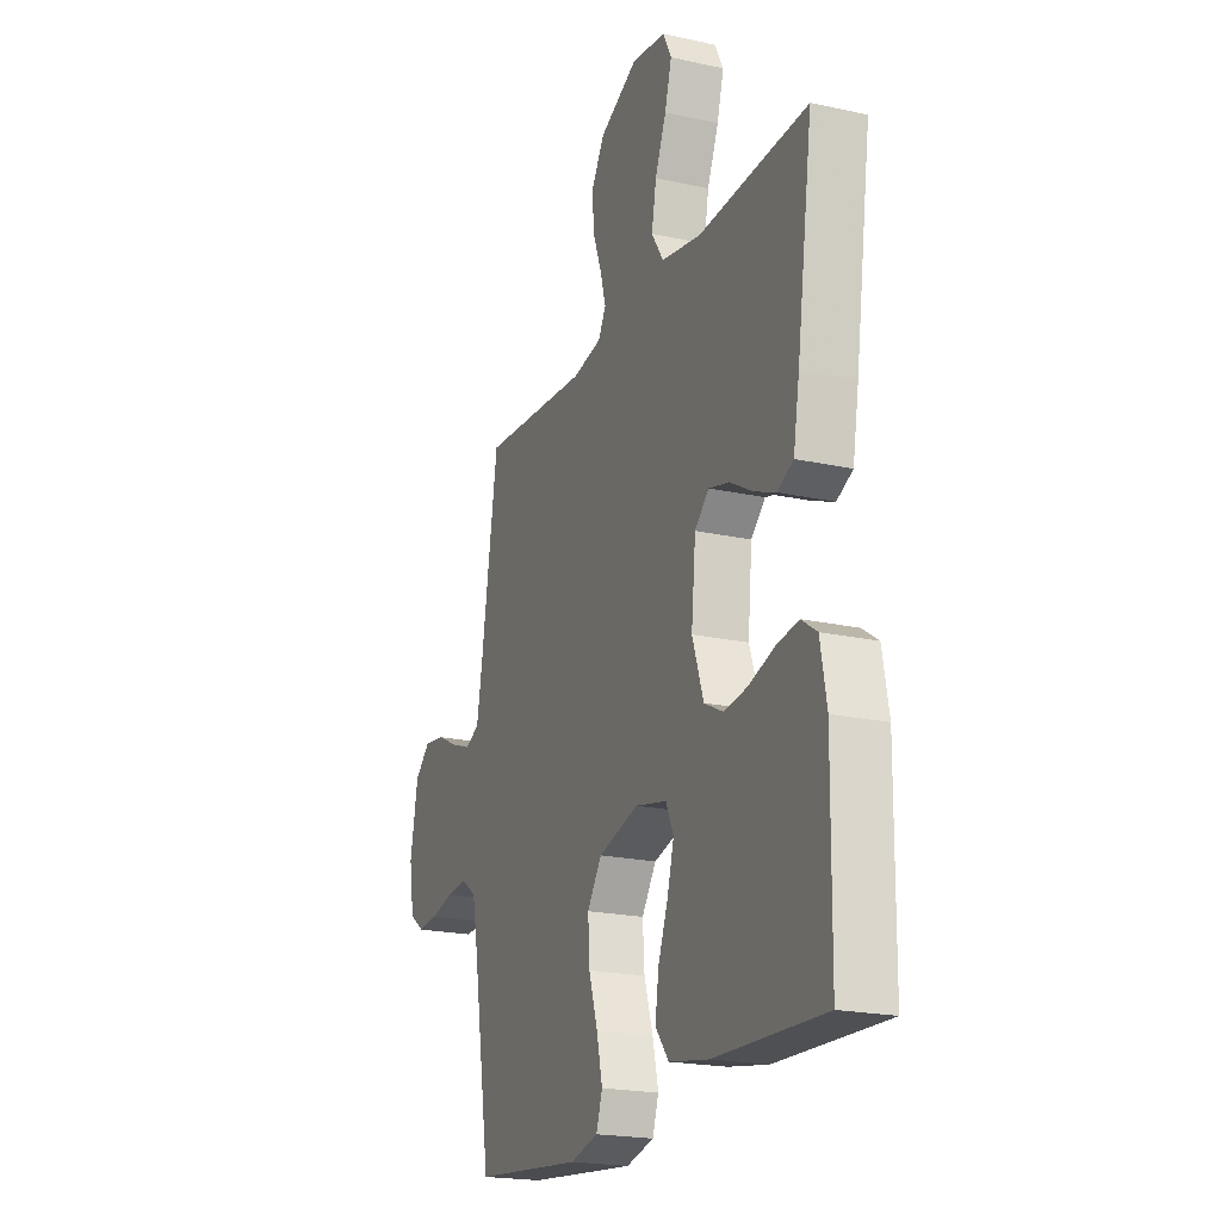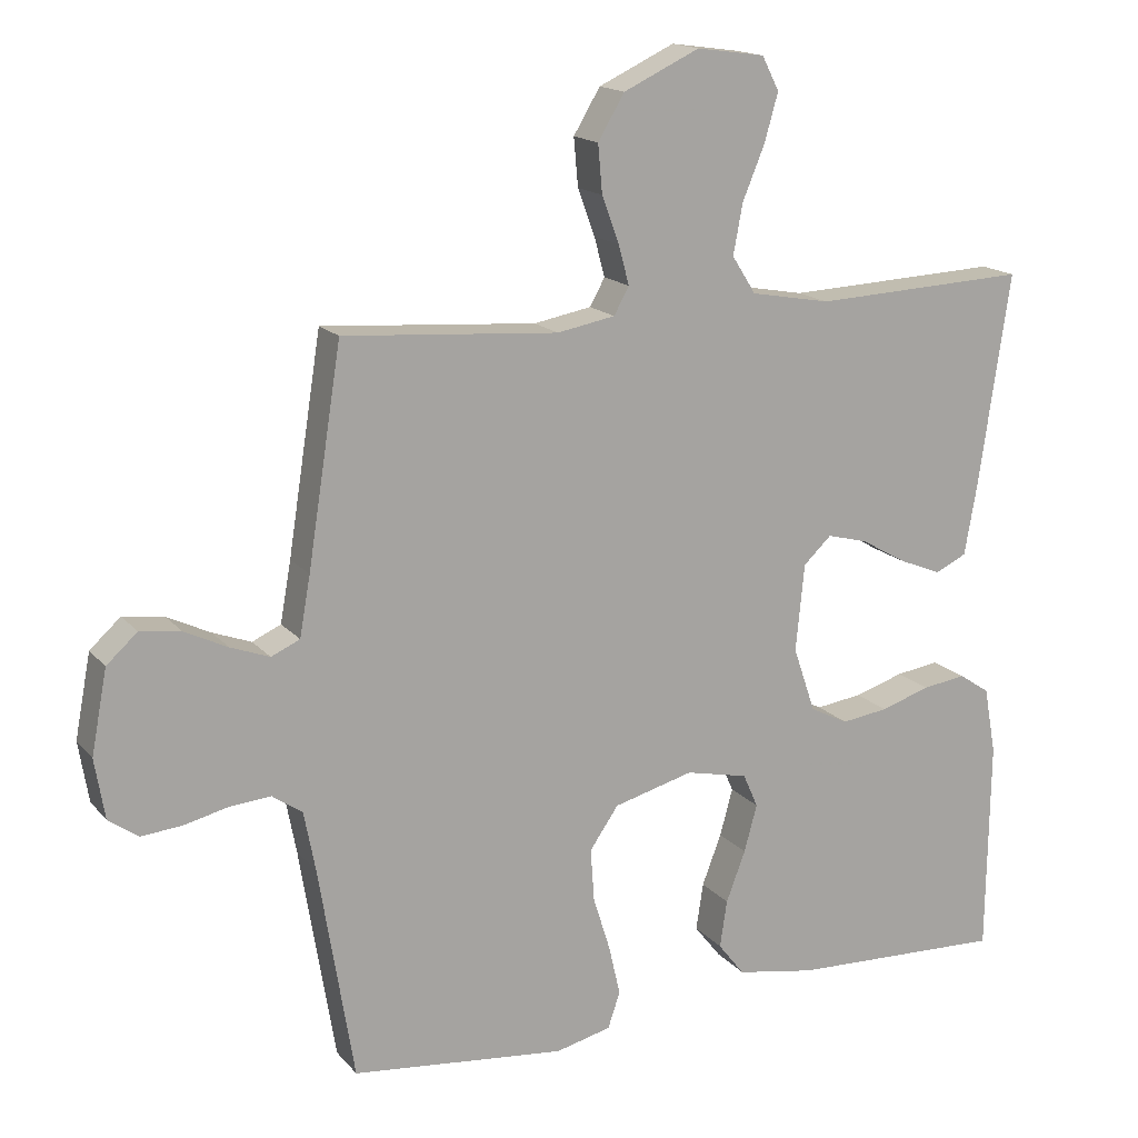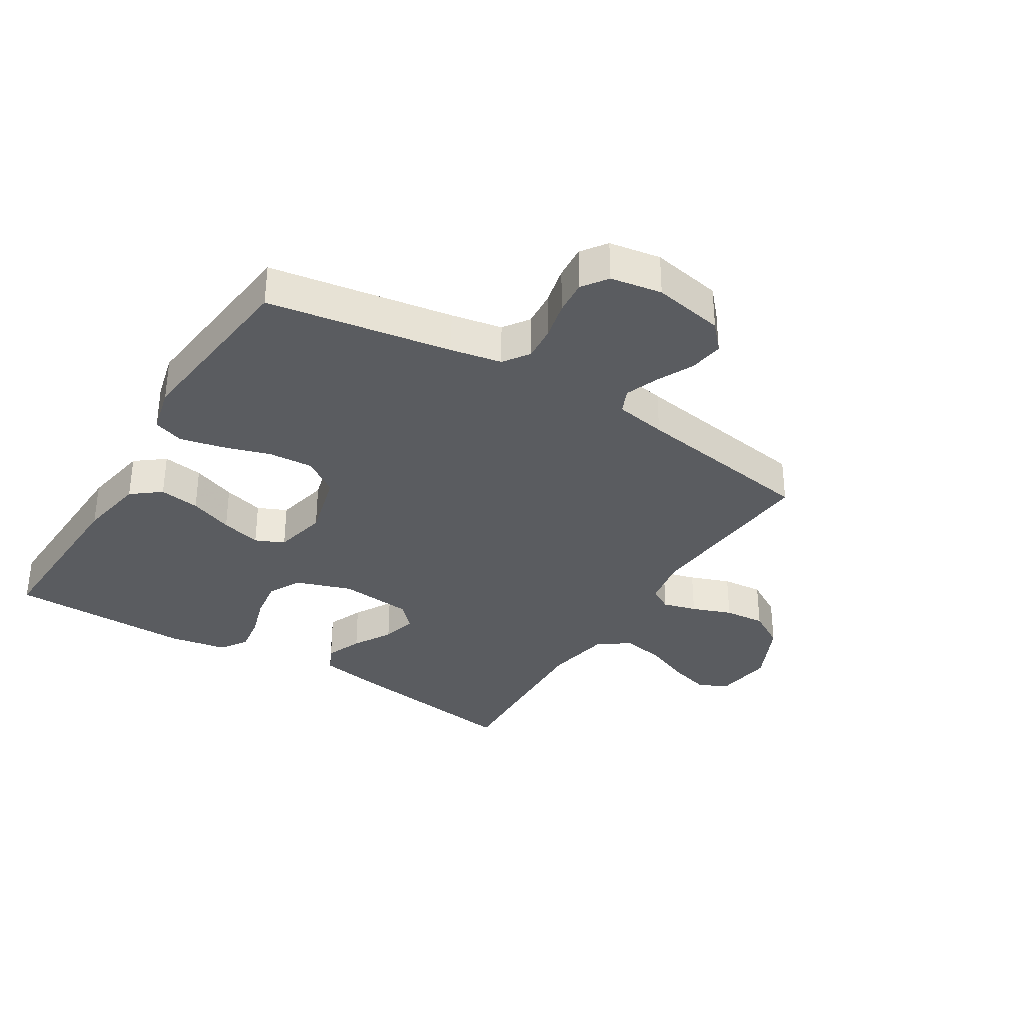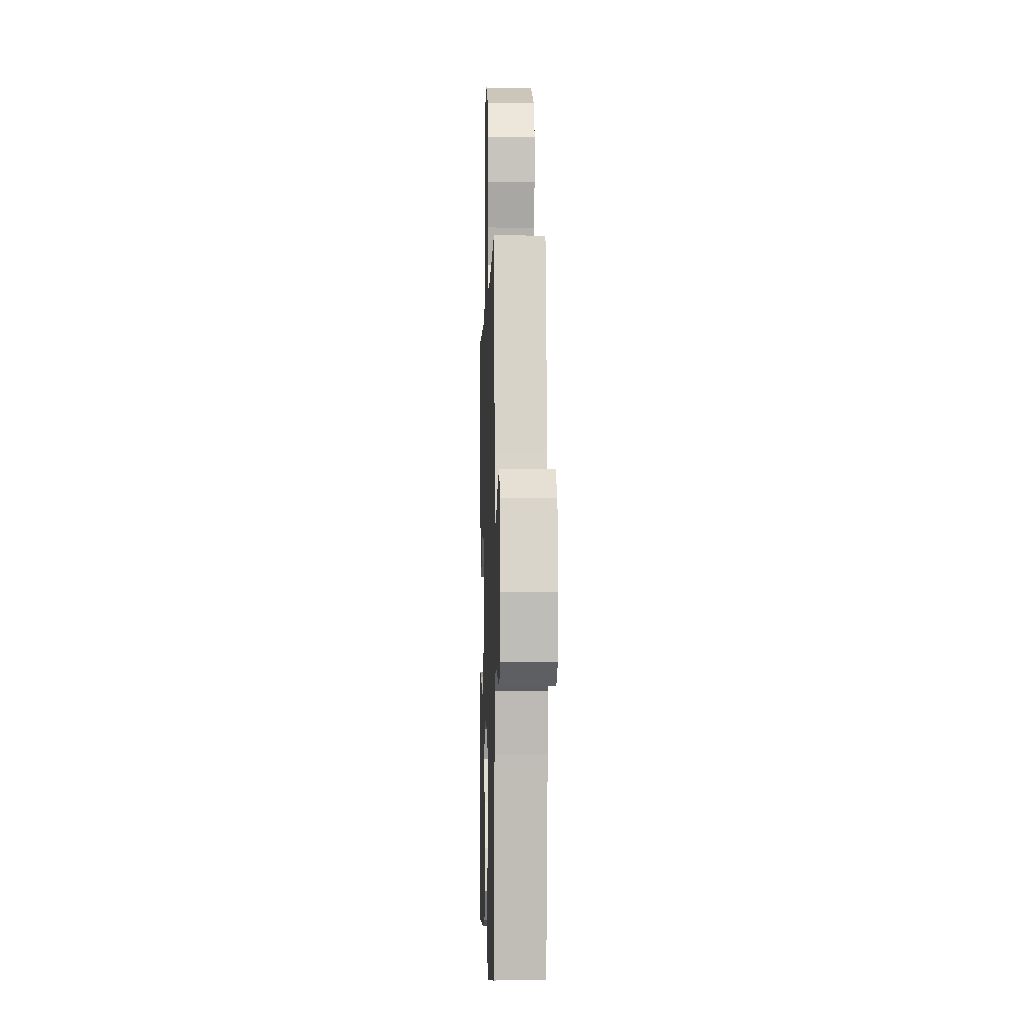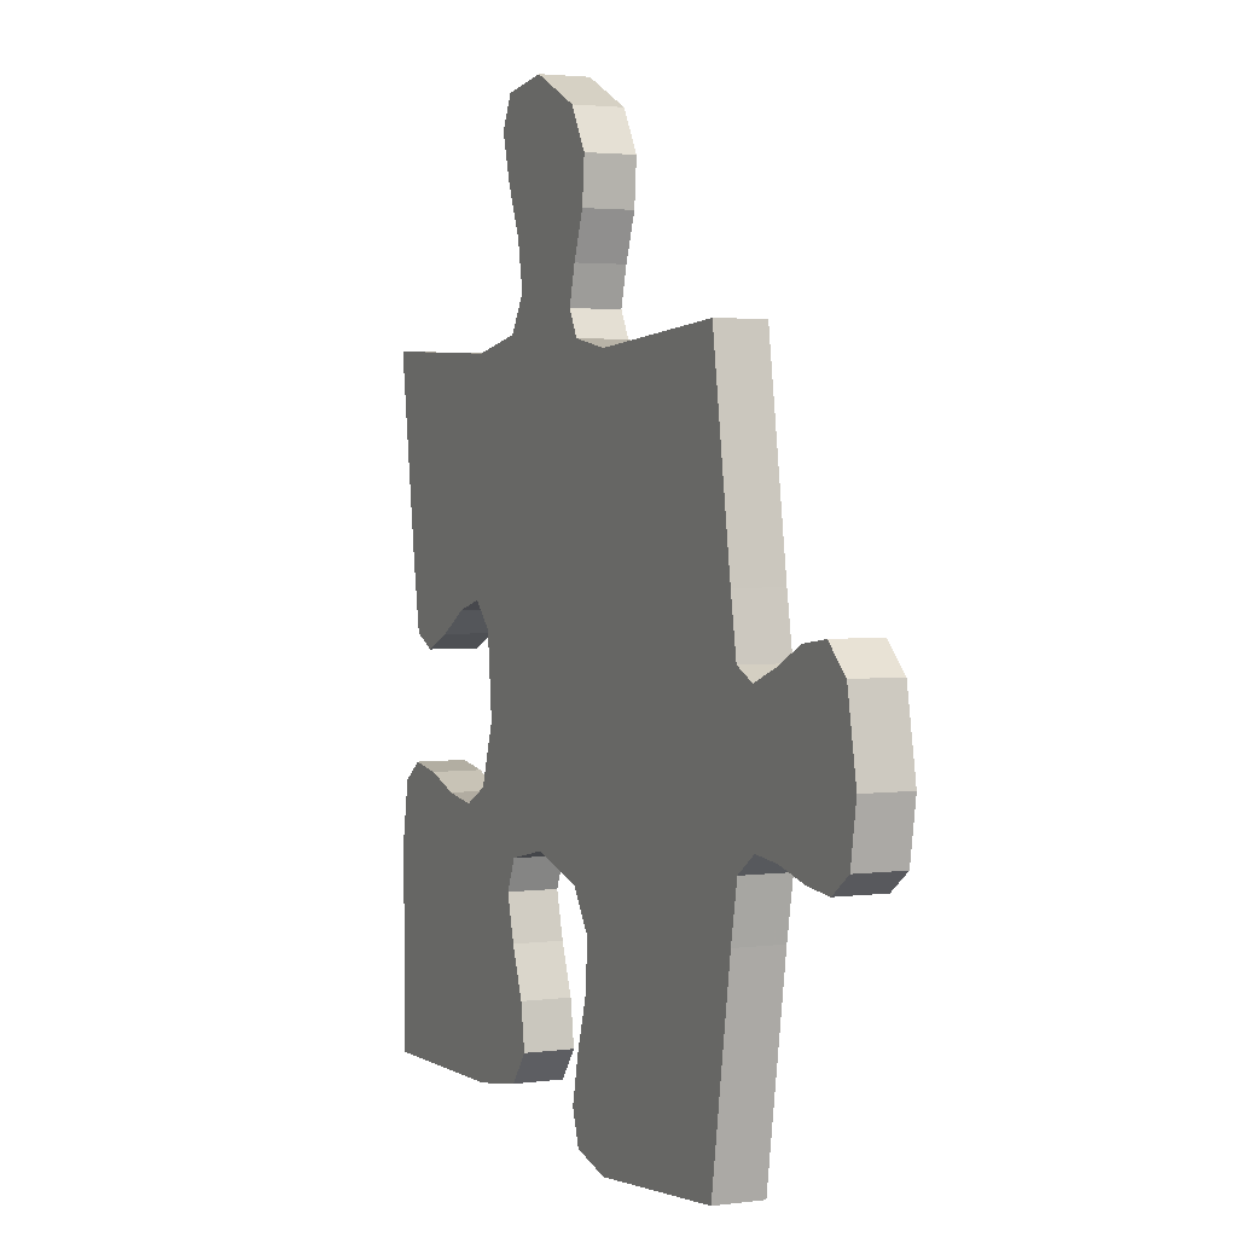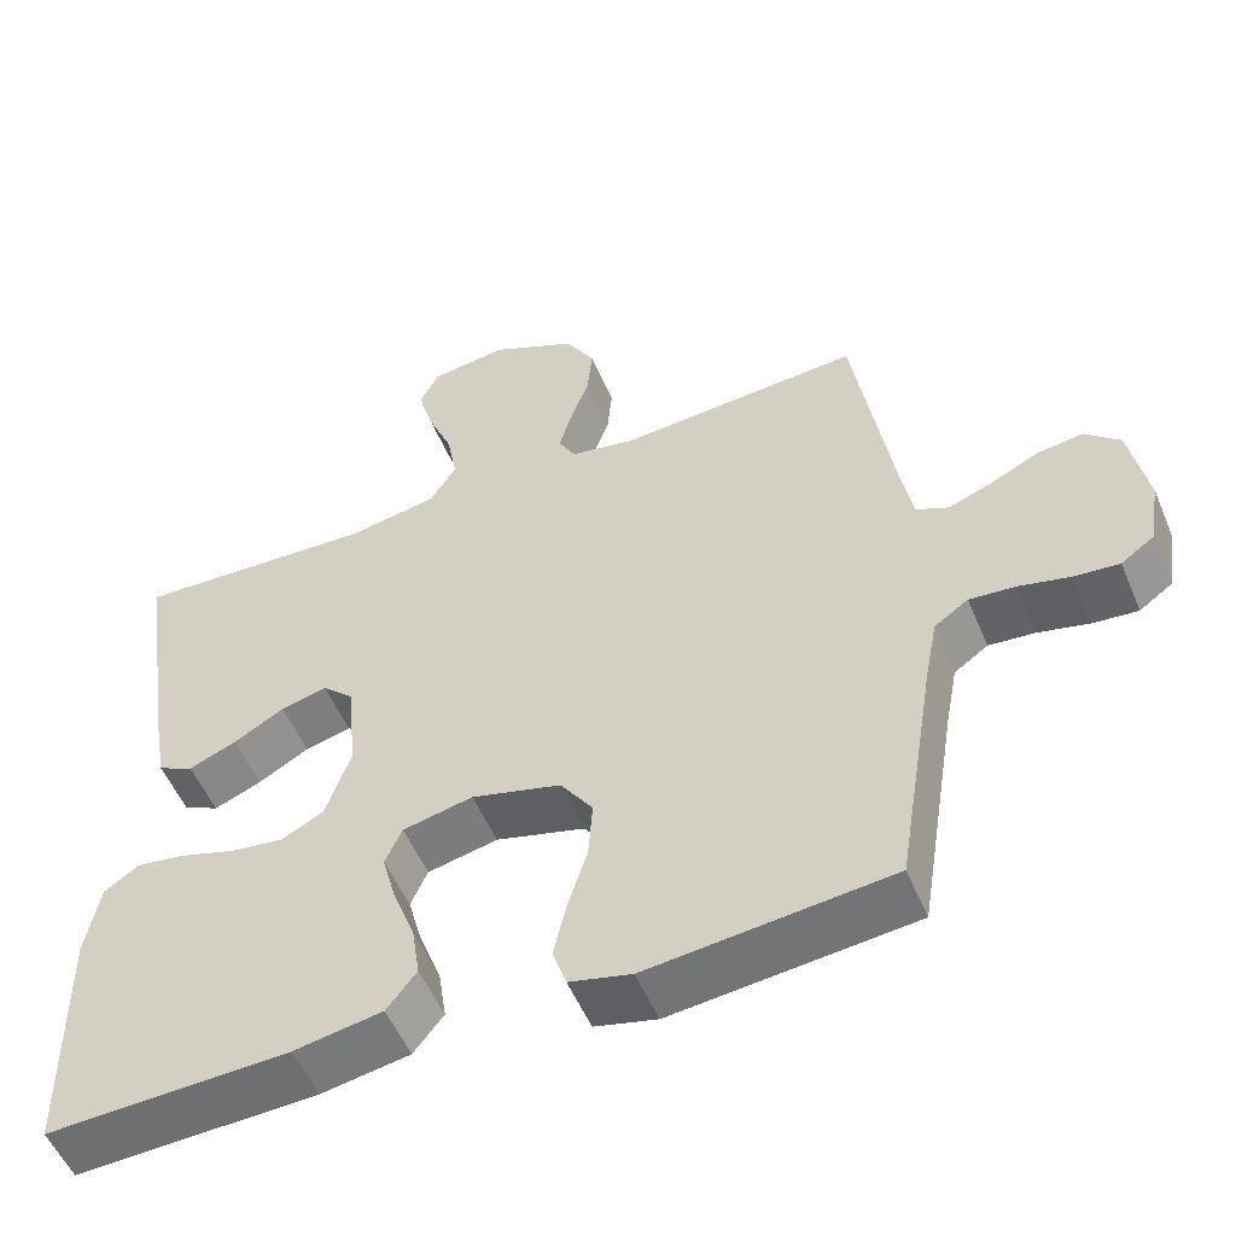
<metadata>
{"format":"obj","ext":"obj","renderer":"f3d","projection":"perspective","resolution":1024,"background":"white","views":[{"elev":-20.6,"azim":68.1,"up":"+Z"},{"elev":16.0,"azim":-26.0,"up":"+Z"},{"elev":-33.8,"azim":-121.8,"up":"+Y"},{"elev":-4.5,"azim":-91.8,"up":"+Z"},{"elev":2.7,"azim":-114.2,"up":"+Z"},{"elev":-53.5,"azim":-157.4,"up":"+Z"}]}
</metadata>
<code>
v -0.5 0.07 -0.5
v -0.549 0.07 -0.2
v -0.565 0.07 -0.117
v -0.607 0.07 -0.088
v -0.664 0.07 -0.093
v -0.727 0.07 -0.108
v -0.783 0.07 -0.113
v -0.824 0.07 -0.084
v -0.838 0.07 0
v -0.816 0.07 0.116
v -0.773 0.07 0.155
v -0.716 0.07 0.147
v -0.656 0.07 0.118
v -0.602 0.07 0.098
v -0.562 0.07 0.116
v -0.547 0.07 0.2
v -0.5 0.07 0.5
v -0.2 0.07 0.478
v -0.119 0.07 0.493
v -0.098 0.07 0.531
v -0.113 0.07 0.586
v -0.137 0.07 0.651
v -0.143 0.07 0.718
v -0.106 0.07 0.78
v 0 0.07 0.83
v 0.095 0.07 0.817
v 0.119 0.07 0.77
v 0.1 0.07 0.703
v 0.069 0.07 0.628
v 0.056 0.07 0.558
v 0.089 0.07 0.506
v 0.2 0.07 0.486
v 0.5 0.07 0.5
v 0.456 0.07 0.2
v 0.439 0.07 0.104
v 0.395 0.07 0.083
v 0.336 0.07 0.107
v 0.273 0.07 0.143
v 0.216 0.07 0.158
v 0.177 0.07 0.121
v 0.165 0.07 0
v 0.196 0.07 -0.091
v 0.249 0.07 -0.118
v 0.314 0.07 -0.109
v 0.383 0.07 -0.087
v 0.444 0.07 -0.078
v 0.487 0.07 -0.107
v 0.504 0.07 -0.2
v 0.5 0.07 -0.5
v 0.2 0.07 -0.489
v 0.09 0.07 -0.47
v 0.053 0.07 -0.423
v 0.063 0.07 -0.357
v 0.09 0.07 -0.286
v 0.108 0.07 -0.22
v 0.087 0.07 -0.173
v 0 0.07 -0.154
v -0.111 0.07 -0.184
v -0.151 0.07 -0.242
v -0.146 0.07 -0.315
v -0.122 0.07 -0.392
v -0.106 0.07 -0.462
v -0.123 0.07 -0.512
v -0.2 0.07 -0.531
v -0.5 0 -0.5
v -0.549 0 -0.2
v -0.565 0 -0.117
v -0.607 0 -0.088
v -0.664 0 -0.093
v -0.727 0 -0.108
v -0.783 0 -0.113
v -0.824 0 -0.084
v -0.838 0 0
v -0.816 0 0.116
v -0.773 0 0.155
v -0.716 0 0.147
v -0.656 0 0.118
v -0.602 0 0.098
v -0.562 0 0.116
v -0.547 0 0.2
v -0.5 0 0.5
v -0.2 0 0.478
v -0.119 0 0.493
v -0.098 0 0.531
v -0.113 0 0.586
v -0.137 0 0.651
v -0.143 0 0.718
v -0.106 0 0.78
v 0 0 0.83
v 0.095 0 0.817
v 0.119 0 0.77
v 0.1 0 0.703
v 0.069 0 0.628
v 0.056 0 0.558
v 0.089 0 0.506
v 0.2 0 0.486
v 0.5 0 0.5
v 0.456 0 0.2
v 0.439 0 0.104
v 0.395 0 0.083
v 0.336 0 0.107
v 0.273 0 0.143
v 0.216 0 0.158
v 0.177 0 0.121
v 0.165 0 0
v 0.196 0 -0.091
v 0.249 0 -0.118
v 0.314 0 -0.109
v 0.383 0 -0.087
v 0.444 0 -0.078
v 0.487 0 -0.107
v 0.504 0 -0.2
v 0.5 0 -0.5
v 0.2 0 -0.489
v 0.09 0 -0.47
v 0.053 0 -0.423
v 0.063 0 -0.357
v 0.09 0 -0.286
v 0.108 0 -0.22
v 0.087 0 -0.173
v 0 0 -0.154
v -0.111 0 -0.184
v -0.151 0 -0.242
v -0.146 0 -0.315
v -0.122 0 -0.392
v -0.106 0 -0.462
v -0.123 0 -0.512
v -0.2 0 -0.531
f 63 64 1 2
f 60 61 62 63
f 60 63 2 3
f 59 60 3 4
f 58 59 4
f 57 58 4
f 51 52 53 54
f 51 54 55
f 50 51 55
f 49 50 55
f 48 49 55 56
f 44 45 46 47
f 43 44 47 48
f 35 36 37 38
f 35 38 39
f 32 33 34 35
f 31 32 35 39
f 30 31 39 40
f 26 27 28 29
f 26 29 30
f 25 26 30
f 24 25 30
f 21 22 23 24
f 20 21 24 30
f 19 20 30 40
f 16 17 18
f 15 16 18 19
f 10 11 12 13
f 10 13 14
f 9 10 14
f 8 9 14
f 5 6 7 8
f 4 5 8 14
f 57 4 14 15
f 43 48 56 57
f 42 43 57 15
f 15 19 40 41
f 15 41 42
f 66 65 128 127
f 127 126 125 124
f 67 66 127 124
f 68 67 124 123
f 68 123 122
f 68 122 121
f 118 117 116 115
f 119 118 115
f 119 115 114
f 119 114 113
f 120 119 113 112
f 111 110 109 108
f 112 111 108 107
f 102 101 100 99
f 103 102 99
f 99 98 97 96
f 103 99 96 95
f 104 103 95 94
f 93 92 91 90
f 94 93 90
f 94 90 89
f 94 89 88
f 88 87 86 85
f 94 88 85 84
f 104 94 84 83
f 82 81 80
f 83 82 80 79
f 77 76 75 74
f 78 77 74
f 78 74 73
f 78 73 72
f 72 71 70 69
f 78 72 69 68
f 79 78 68 121
f 121 120 112 107
f 79 121 107 106
f 105 104 83 79
f 106 105 79
f 1 65 66 2
f 2 66 67 3
f 3 67 68 4
f 4 68 69 5
f 5 69 70 6
f 6 70 71 7
f 7 71 72 8
f 8 72 73 9
f 9 73 74 10
f 10 74 75 11
f 11 75 76 12
f 12 76 77 13
f 13 77 78 14
f 14 78 79 15
f 15 79 80 16
f 16 80 81 17
f 17 81 82 18
f 18 82 83 19
f 19 83 84 20
f 20 84 85 21
f 21 85 86 22
f 22 86 87 23
f 23 87 88 24
f 24 88 89 25
f 25 89 90 26
f 26 90 91 27
f 27 91 92 28
f 28 92 93 29
f 29 93 94 30
f 30 94 95 31
f 31 95 96 32
f 32 96 97 33
f 33 97 98 34
f 34 98 99 35
f 35 99 100 36
f 36 100 101 37
f 37 101 102 38
f 38 102 103 39
f 39 103 104 40
f 40 104 105 41
f 41 105 106 42
f 42 106 107 43
f 43 107 108 44
f 44 108 109 45
f 45 109 110 46
f 46 110 111 47
f 47 111 112 48
f 48 112 113 49
f 49 113 114 50
f 50 114 115 51
f 51 115 116 52
f 52 116 117 53
f 53 117 118 54
f 54 118 119 55
f 55 119 120 56
f 56 120 121 57
f 57 121 122 58
f 58 122 123 59
f 59 123 124 60
f 60 124 125 61
f 61 125 126 62
f 62 126 127 63
f 63 127 128 64
f 64 128 65 1

</code>
